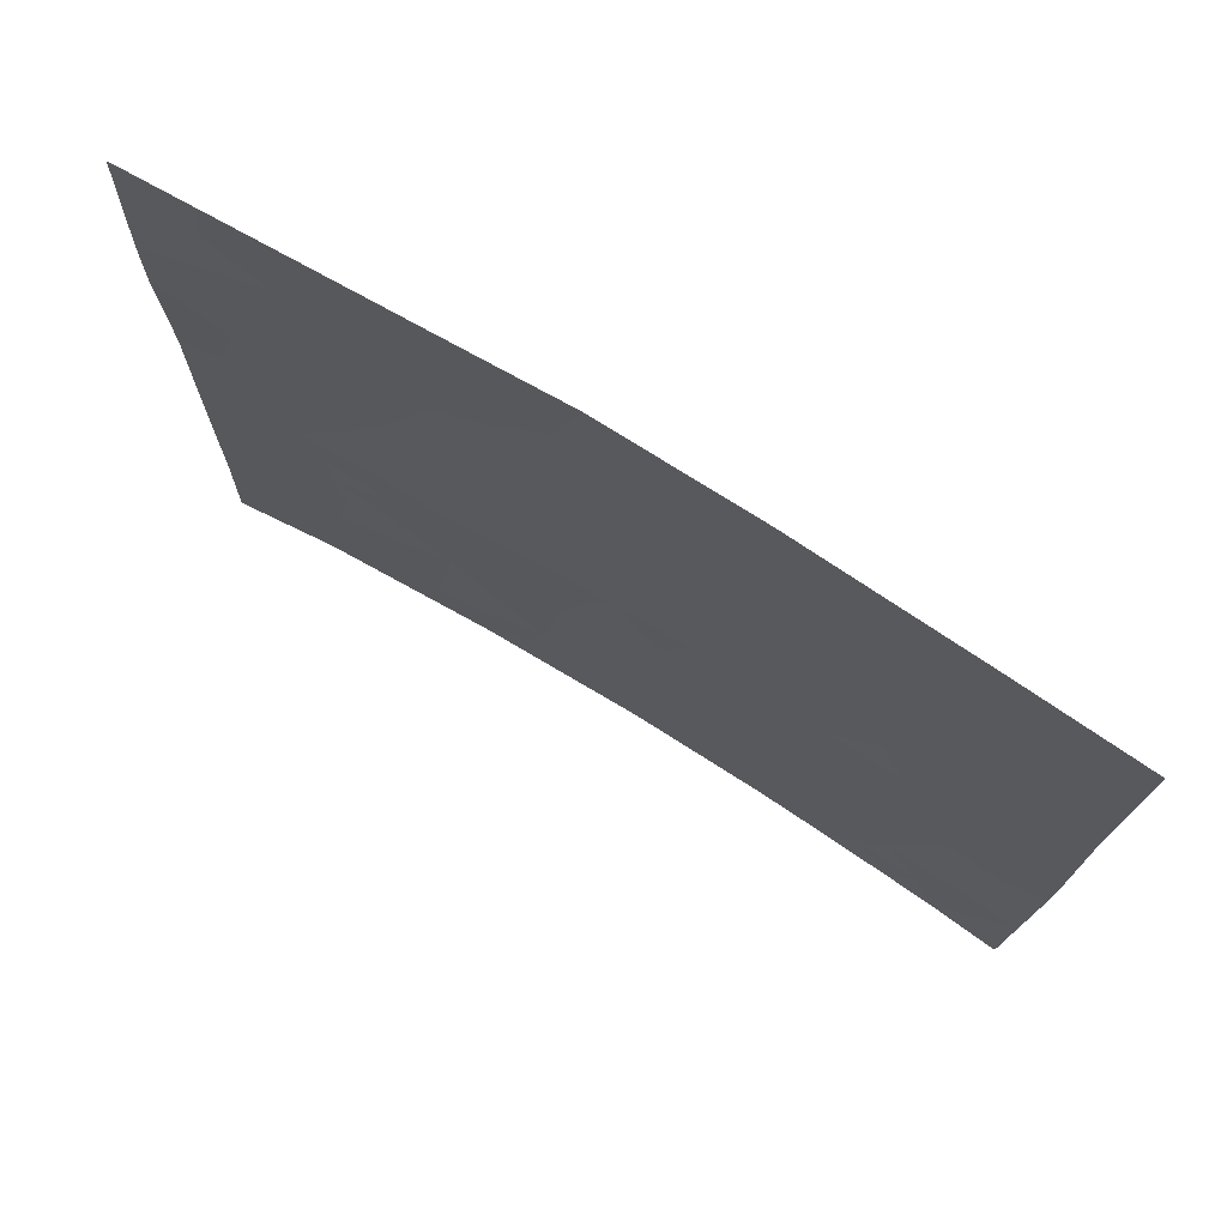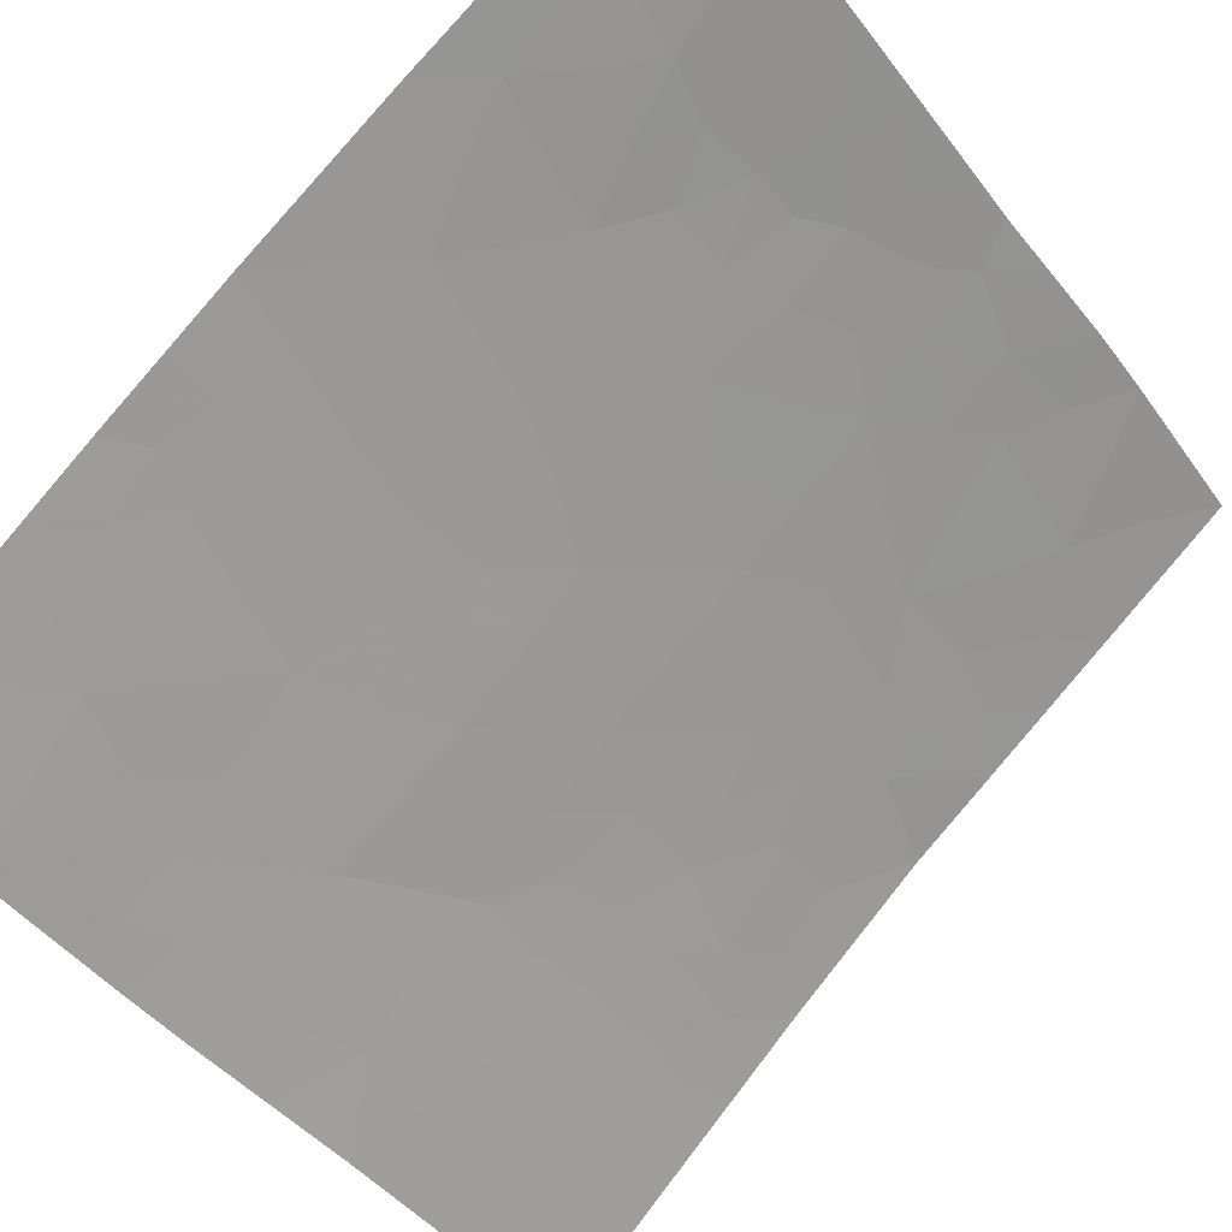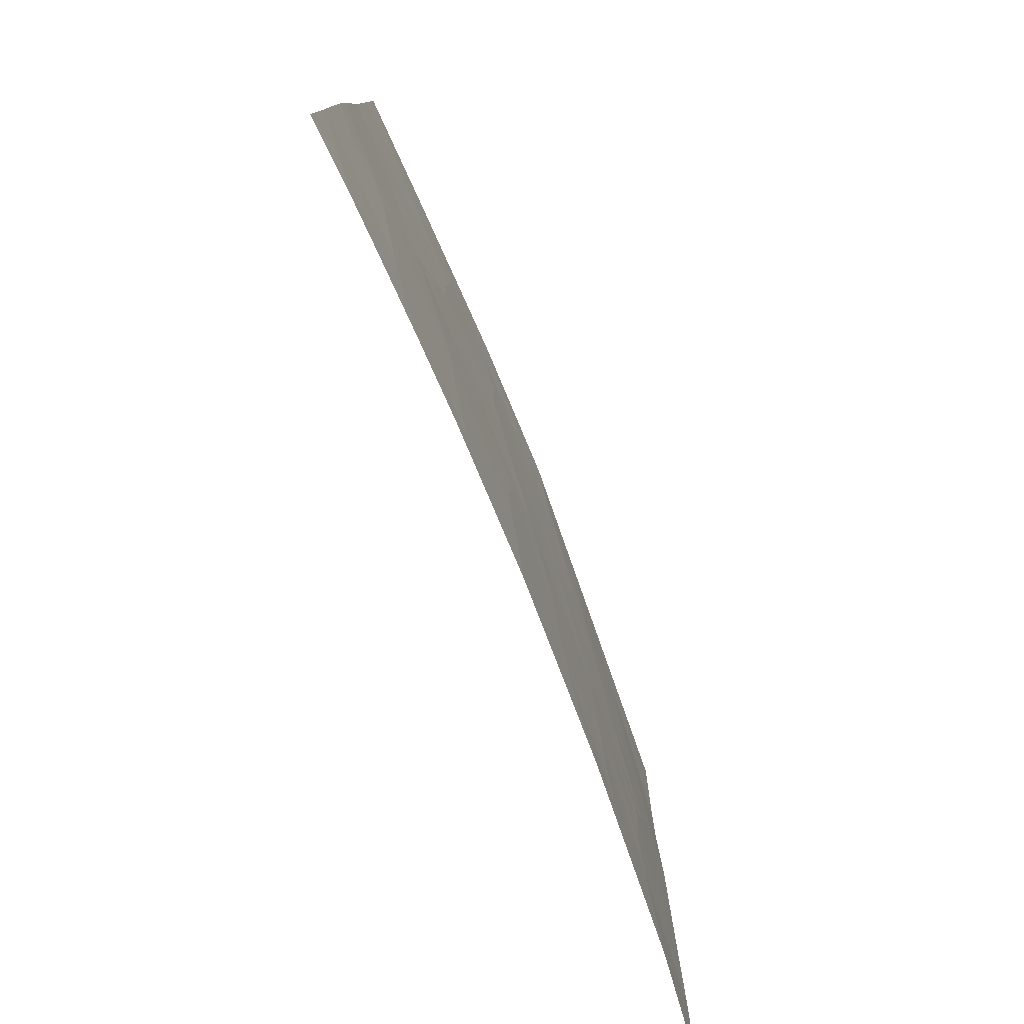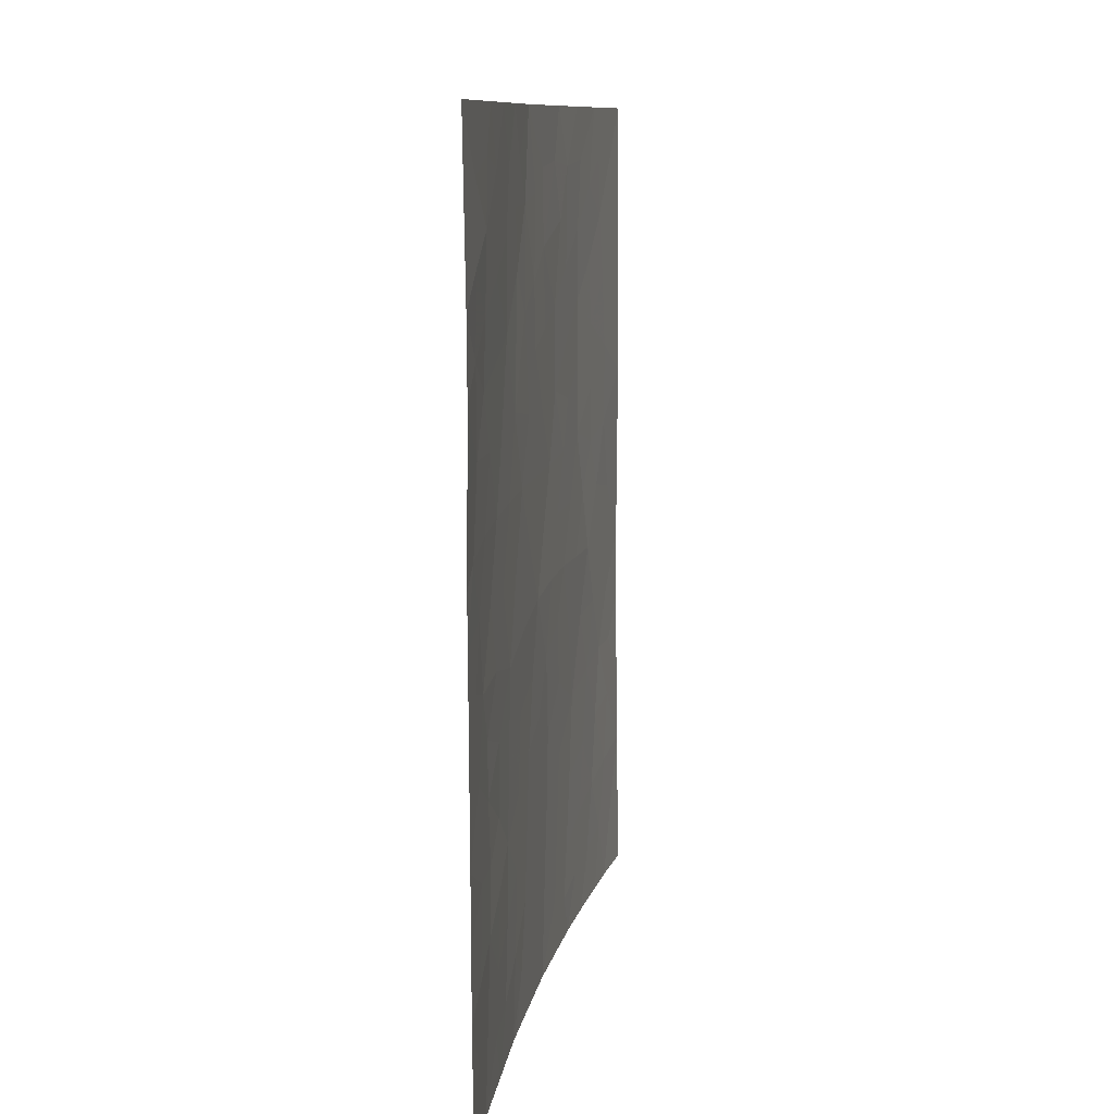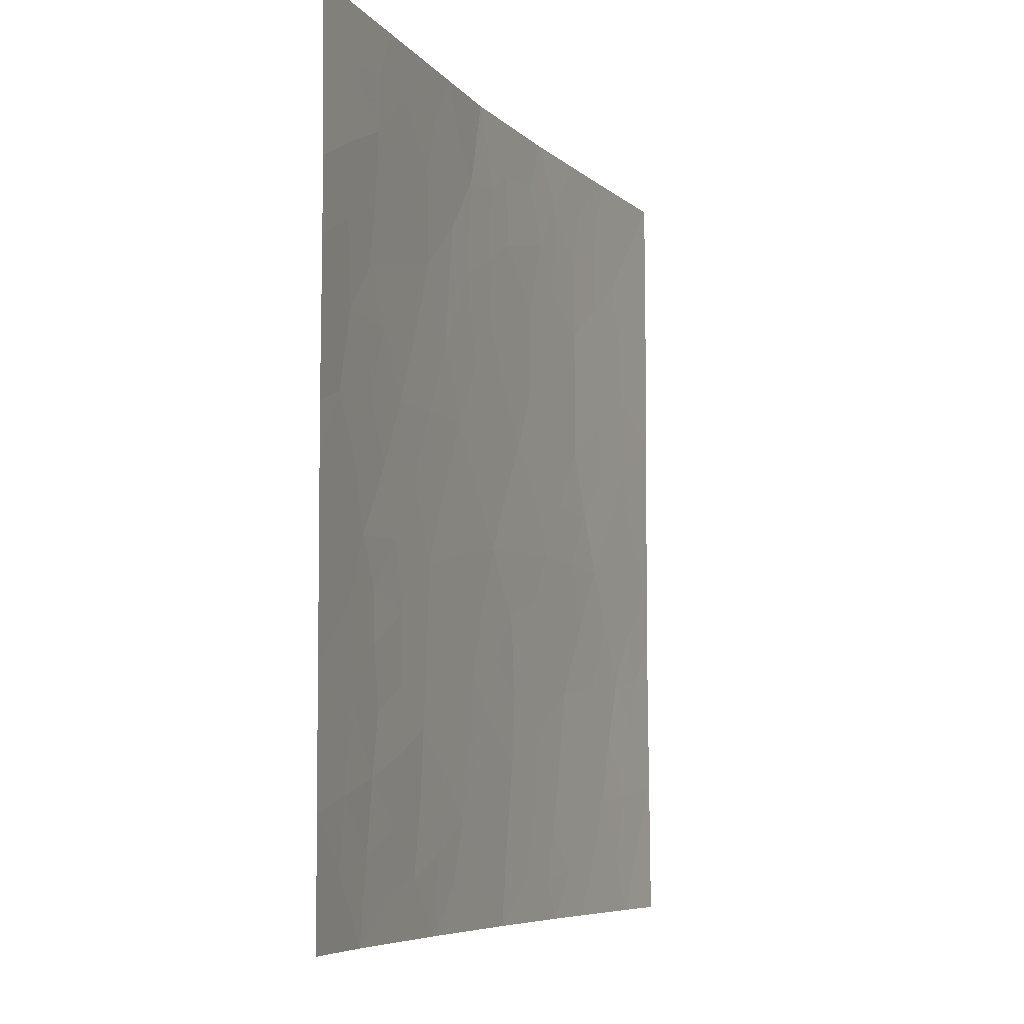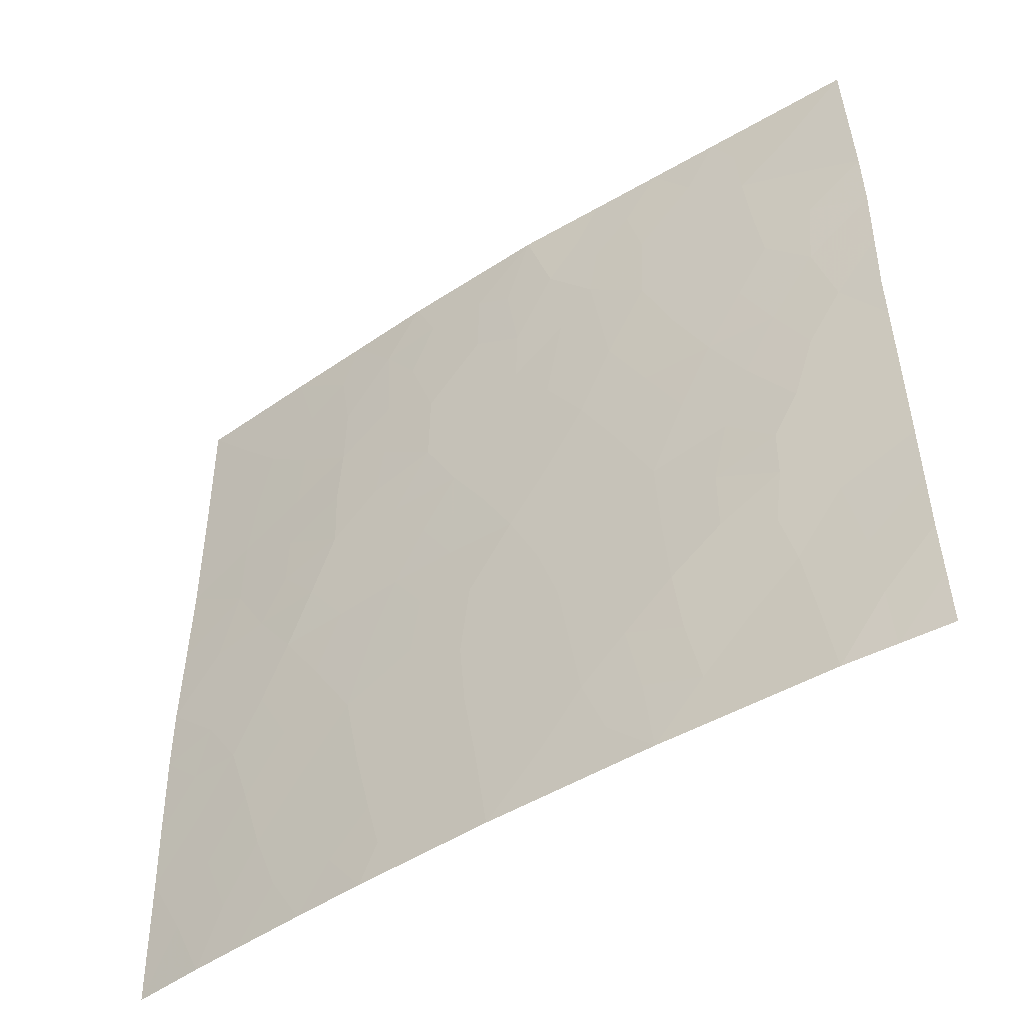
<metadata>
{"format":"obj","ext":"obj","renderer":"f3d","projection":"perspective","resolution":1024,"background":"white","views":[{"elev":75.1,"azim":172.0,"up":"+Y"},{"elev":-44.1,"azim":34.7,"up":"+Z"},{"elev":-79.5,"azim":-107.6,"up":"+Y"},{"elev":9.7,"azim":59.5,"up":"+Y"},{"elev":-6.9,"azim":72.3,"up":"+Y"},{"elev":-48.3,"azim":-4.0,"up":"+Y"}]}
</metadata>
<code>
v -27.33 41.46 38.72
v -27.43 50 38.72
v -28.79 40.11 37.66
v -29.98 38.79 36.79
v -34.13 38 33.41
v -34.82 47.23 32.84
v -33.73 50 33.79
v -34.84 45.29 32.82
v -37.15 43.33 30.72
v -33.87 43.54 33.63
v -28.69 46.7 37.77
v -29.55 45.07 37.13
v -31.99 50 35.28
v -30.92 50 36.08
v -30.25 40.78 36.59
v -31.38 39.56 35.7
v -28.88 48.55 37.62
v -30.36 47.19 36.53
v -33.47 46.1 34
v -27.35 47.72 38.72
v -32.18 46.82 35.07
v -35.44 43.47 32.28
v -27.36 43.99 38.72
v -27.89 44.89 38.35
v -27.38 44.66 38.72
v -34.45 41.45 33.14
v -32.85 40.36 34.51
v -32.55 38 34.76
v -37.09 40 30.72
v -28.57 43.17 37.86
v -30.57 38 36.34
v -36.12 41.73 31.67
v -30.8 38 36.16
v -30.37 43.01 36.49
v -36.29 38 31.45
v -37.05 38 30.72
v -37.12 48.2 30.72
v -36.04 48.41 31.72
v -37.11 45.95 30.72
v -27.32 39.68 38.72
v -27.34 46.73 38.72
v -28.52 38 37.88
v -27.28 38 38.72
v -31.64 41.54 35.49
v -34.07 39.3 33.47
v -35.69 50 32.03
v -37.13 50 30.72
v -34.93 38 32.7
v -29.21 50 37.37
v -33.78 48.44 33.74
v -36.32 45.26 31.46
v -31.27 45.13 35.8
v -35.59 39.74 32.11
v -33.06 45.13 34.34
v -32.26 43.43 34.99
v -33.47 49.26 34.02
v -34.8 48.26 32.85
v -35.46 47.79 32.25
v -35.43 48.86 32.28
v -37.13 44.64 30.72
v -36.57 44.19 31.25
v -35.15 44.36 32.55
v -34.34 44.38 33.24
v -34.65 43.49 32.96
v -29.09 45.95 37.47
v -29.97 46.07 36.82
v -29.44 46.91 37.21
v -31.24 49.34 35.84
v -31.66 48.75 35.52
v -30.15 39.78 36.66
v -30.84 40.16 36.13
v -28.1 48.15 38.18
v -28.79 47.56 37.69
v -28.15 45.99 38.16
v -28.71 45.03 37.75
v -33.34 38 34.08
v -33.91 38.57 33.59
v -33.34 38.81 34.09
v -37.12 40.99 30.72
v -36.68 41.74 31.14
v -36.54 40.88 31.26
v -30.07 50 36.72
v -30.5 49.25 36.4
v -30.86 46.15 36.13
v -31.73 46.02 35.43
v -31.52 47.35 35.61
v -31.67 38 35.46
v -31.11 38.67 35.91
v -31.35 43.28 35.71
v -31.06 42.23 35.94
v -31.9 42.49 35.28
v -29.63 42.28 37.06
v -29.63 41.32 37.07
v -30.32 41.81 36.53
v -37.07 39 30.72
v -36.65 38.96 31.12
v -36.56 49.14 31.25
v -37.12 49.1 30.72
v -27.36 45.69 38.72
v -28.05 47.12 38.22
v -32.22 40.93 35.02
v -31.52 40.55 35.59
v -32.09 39.93 35.12
v -27.95 38.9 38.27
v -28.67 39.13 37.77
v -28.04 39.88 38.21
v -27.3 38.84 38.72
v -27.9 38 38.3
v -35.77 42.58 31.99
v -34.97 42.52 32.69
v -35.36 41.61 32.34
v -32.7 39.28 34.64
v -35.85 40.75 31.9
v -35.07 40.56 32.59
v -33.61 40.85 33.86
v -33.6 41.9 33.87
v -32.92 41.37 34.45
v -36.21 47.43 31.56
v -36.32 46.42 31.46
v -37.11 47.08 30.72
v -28.98 40.94 37.55
v -29.54 40.4 37.12
v -28.12 42.22 38.17
v -28.88 42.53 37.64
v -34.71 50 32.91
v -36.41 50 31.38
v -35.97 49.26 31.78
v -29.45 43.22 37.2
v -34.55 38.71 33.03
v -36.31 39.87 31.45
v -36 38.89 31.73
v -30.93 41.18 36.05
v -32.81 42.49 34.54
v -32.3 41.8 34.95
v -29.41 39.47 37.2
v -29.58 47.94 37.1
v -36.52 42.55 31.29
v -36.23 43.42 31.55
v -37.14 42.32 30.72
v -30.83 44.14 36.13
v -30.39 45.1 36.48
v -29.96 44.11 36.81
v -29.12 44.15 37.46
v -27.33 40.57 38.72
v -32.16 45.12 35.07
v -32.58 45.97 34.73
v -34.87 46.29 32.8
v -34.16 46.73 33.41
v -34.26 45.89 33.33
v -31.75 44.26 35.41
v -28.31 44.13 38.05
v -35.91 44.33 31.84
v -27.35 42.72 38.72
v -27.99 43.33 38.28
v -29.25 38.64 37.33
v -34.12 47.8 33.45
v -35.58 45.88 32.15
v -35.53 46.83 32.18
v -35.59 45.05 32.14
v -29.55 38 37.11
v -33.93 45.17 33.6
v -33.49 44.34 33.96
v -33.46 47.27 34.02
v -32.16 47.7 35.1
v -31.08 47.91 35.97
v -32.64 44.31 34.68
v -33.09 43.52 34.29
v -34.18 42.6 33.37
v -32.3 48.87 34.99
v -28.19 49.16 38.14
v -27.39 48.86 38.72
v -28.93 49.39 37.58
v -28.32 50 38.04
v -30.97 48.73 36.05
v -30.32 48.38 36.55
v -35.31 38.82 32.36
v -34.83 39.56 32.79
v -32.86 50 34.53
v -32.75 49.18 34.63
v -32.8 47.03 34.56
v -34.26 40.27 33.3
v -33.47 39.81 33.98
v -35.74 38 31.96
v -33.49 42.81 33.96
v -36.7 48.18 31.11
v -32.76 48.13 34.61
v -34.93 49.25 32.72
v -31.85 38.88 35.32
v -28.88 41.79 37.63
v -28.23 41.01 38.08
v -34.19 49.17 33.39
v -30.67 39.11 36.25
v -29.6 49.23 37.08
f 57 58 59
f 62 63 64
f 65 66 67
f 72 100 73
f 65 74 75
f 76 77 78
f 79 80 81
f 25 23 24
f 82 193 83
f 84 85 86
f 89 90 91
f 92 93 94
f 29 96 95
f 97 185 98
f 41 99 74
f 101 102 103
f 104 105 106
f 104 107 108
f 109 110 111
f 112 103 188
f 113 111 114
f 115 116 117
f 118 119 120
f 93 121 122
f 126 127 97
f 128 124 92
f 5 129 77
f 130 131 96
f 132 71 102
f 133 91 134
f 70 122 135
f 132 90 94
f 73 67 136
f 137 138 109
f 137 80 139
f 140 141 142
f 143 128 142
f 144 106 190
f 145 146 85
f 31 33 88
f 117 134 101
f 147 148 149
f 150 140 89
f 75 151 143
f 61 152 138
f 153 123 154
f 151 24 23
f 155 135 105
f 147 157 158
f 157 159 51
f 141 84 66
f 155 42 160
f 63 161 162
f 156 163 148
f 166 167 162
f 110 64 168
f 159 62 152
f 58 158 118
f 72 170 171
f 113 130 81
f 172 173 170
f 68 14 83
f 175 165 174
f 176 177 129
f 56 178 179
f 19 180 146
f 166 145 150
f 181 115 182
f 182 112 78
f 176 183 131
f 114 181 177
f 168 184 116
f 161 149 19
f 133 184 167
f 57 6 58
f 59 58 38
f 9 60 61
f 60 39 51
f 61 60 51
f 22 62 64
f 62 8 63
f 64 63 10
f 11 65 67
f 65 12 66
f 67 66 18
f 13 68 69
f 68 13 14
f 15 70 71
f 71 192 16
f 17 72 73
f 72 20 100
f 73 100 11
f 12 65 75
f 65 11 74
f 75 74 24
f 28 76 78
f 76 5 77
f 78 77 45
f 29 79 81
f 79 139 80
f 81 80 32
f 14 82 83
f 82 49 193
f 165 84 86
f 84 52 85
f 86 85 21
f 33 87 88
f 87 28 188
f 88 87 188
f 88 192 31
f 55 89 91
f 89 34 90
f 91 90 44
f 34 92 94
f 92 189 93
f 94 93 15
f 35 36 96
f 95 96 36
f 47 97 98
f 97 38 185
f 98 185 37
f 99 24 74
f 24 99 25
f 74 11 100
f 74 100 41
f 27 101 103
f 101 44 102
f 103 102 16
f 40 104 106
f 104 42 105
f 106 105 3
f 42 104 108
f 104 40 107
f 108 107 43
f 32 109 111
f 109 22 110
f 111 110 26
f 28 112 188
f 112 27 103
f 188 103 16
f 53 113 114
f 113 32 111
f 114 111 26
f 27 115 117
f 115 26 116
f 117 116 133
f 118 120 185
f 118 185 38
f 120 119 39
f 15 93 122
f 93 189 121
f 122 121 3
f 125 187 46
f 47 126 97
f 126 46 127
f 97 127 38
f 34 128 92
f 128 30 124
f 92 124 189
f 5 48 129
f 77 129 45
f 29 130 96
f 130 53 131
f 96 131 35
f 189 123 190
f 123 1 190
f 121 190 3
f 44 132 102
f 132 15 71
f 102 71 16
f 133 55 91
f 134 91 44
f 4 70 135
f 70 15 122
f 135 122 3
f 15 132 94
f 132 44 90
f 94 90 34
f 17 73 136
f 73 11 67
f 136 67 18
f 32 137 109
f 137 9 138
f 109 138 22
f 9 137 139
f 137 32 80
f 34 140 142
f 140 52 141
f 142 141 12
f 12 143 142
f 143 30 128
f 142 128 34
f 1 144 190
f 144 40 106
f 190 106 3
f 52 145 85
f 145 54 146
f 85 146 21
f 27 117 101
f 117 133 134
f 101 134 44
f 20 41 100
f 8 147 149
f 147 6 148
f 149 148 19
f 55 150 89
f 150 52 140
f 89 140 34
f 12 75 143
f 75 24 151
f 143 151 30
f 9 61 138
f 61 51 152
f 138 152 22
f 23 153 154
f 153 1 123
f 154 123 30
f 30 151 154
f 154 151 23
f 42 155 105
f 155 4 135
f 105 135 3
f 156 6 57
f 6 147 158
f 147 8 157
f 158 157 119
f 51 39 119
f 119 157 51
f 157 8 159
f 12 141 66
f 141 52 84
f 66 84 18
f 160 31 4
f 59 38 127
f 59 127 46
f 10 63 162
f 63 8 161
f 162 161 54
f 6 156 148
f 156 50 163
f 148 163 19
f 21 164 86
f 164 69 86
f 84 165 18
f 54 166 162
f 166 55 167
f 162 167 10
f 26 110 168
f 110 22 64
f 168 64 10
f 159 8 62
f 152 62 22
f 38 58 118
f 58 6 158
f 118 158 119
f 69 164 169
f 20 72 171
f 72 17 170
f 171 170 2
f 32 113 81
f 113 53 130
f 81 130 29
f 17 172 170
f 172 49 173
f 170 173 2
f 69 68 174
f 174 68 83
f 193 172 17
f 83 175 174
f 175 18 165
f 174 165 69
f 48 176 129
f 176 53 177
f 129 177 45
f 18 175 136
f 136 193 17
f 186 56 179
f 56 7 178
f 179 178 13
f 186 164 180
f 180 19 163
f 186 163 50
f 54 19 146
f 146 180 21
f 55 166 150
f 166 54 145
f 150 145 52
f 45 181 182
f 181 26 115
f 182 115 27
f 45 182 78
f 182 27 112
f 78 112 28
f 53 176 131
f 176 48 183
f 131 183 35
f 53 114 177
f 114 26 181
f 177 181 45
f 26 168 116
f 168 10 184
f 116 184 133
f 54 161 19
f 161 8 149
f 55 133 167
f 167 184 10
f 37 185 120
f 160 4 155
f 175 83 193
f 152 51 159
f 164 186 169
f 59 187 57
f 187 59 46
f 191 187 125
f 123 189 124
f 88 188 16
f 7 56 191
f 189 190 121
f 169 179 13
f 69 169 13
f 70 192 71
f 156 57 191
f 70 4 192
f 192 88 16
f 192 4 31
f 56 50 191
f 191 57 187
f 186 50 56
f 169 186 179
f 193 136 175
f 180 163 186
f 193 49 172
f 21 180 164
f 7 191 125
f 30 123 124
f 86 69 165
f 50 156 191

</code>
